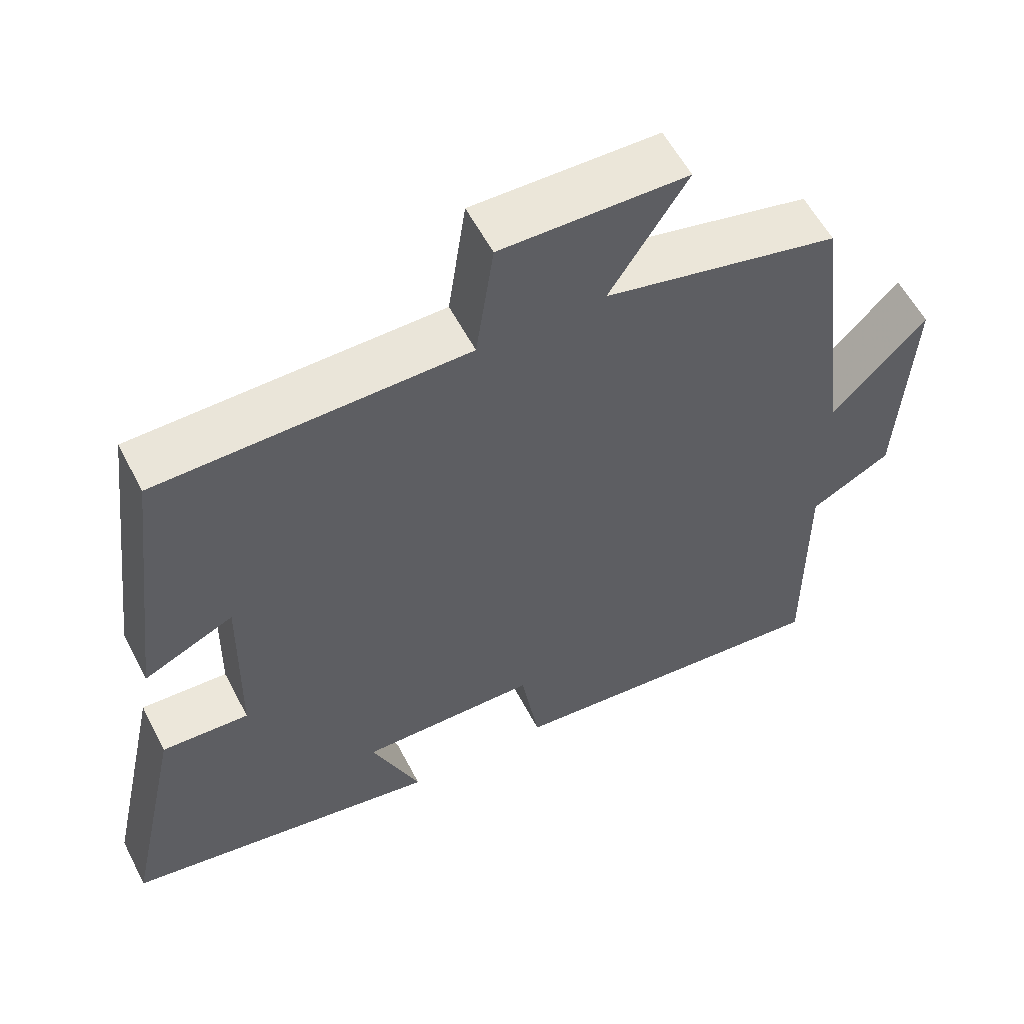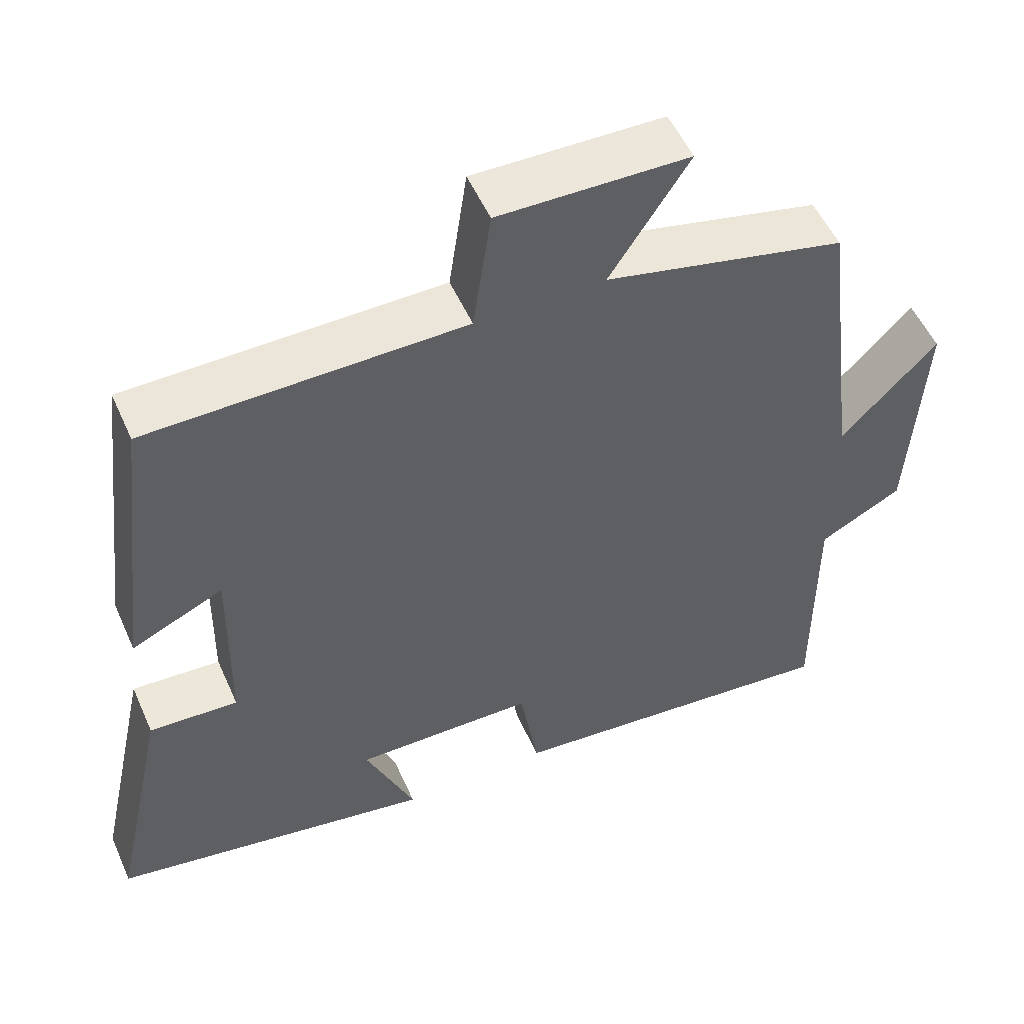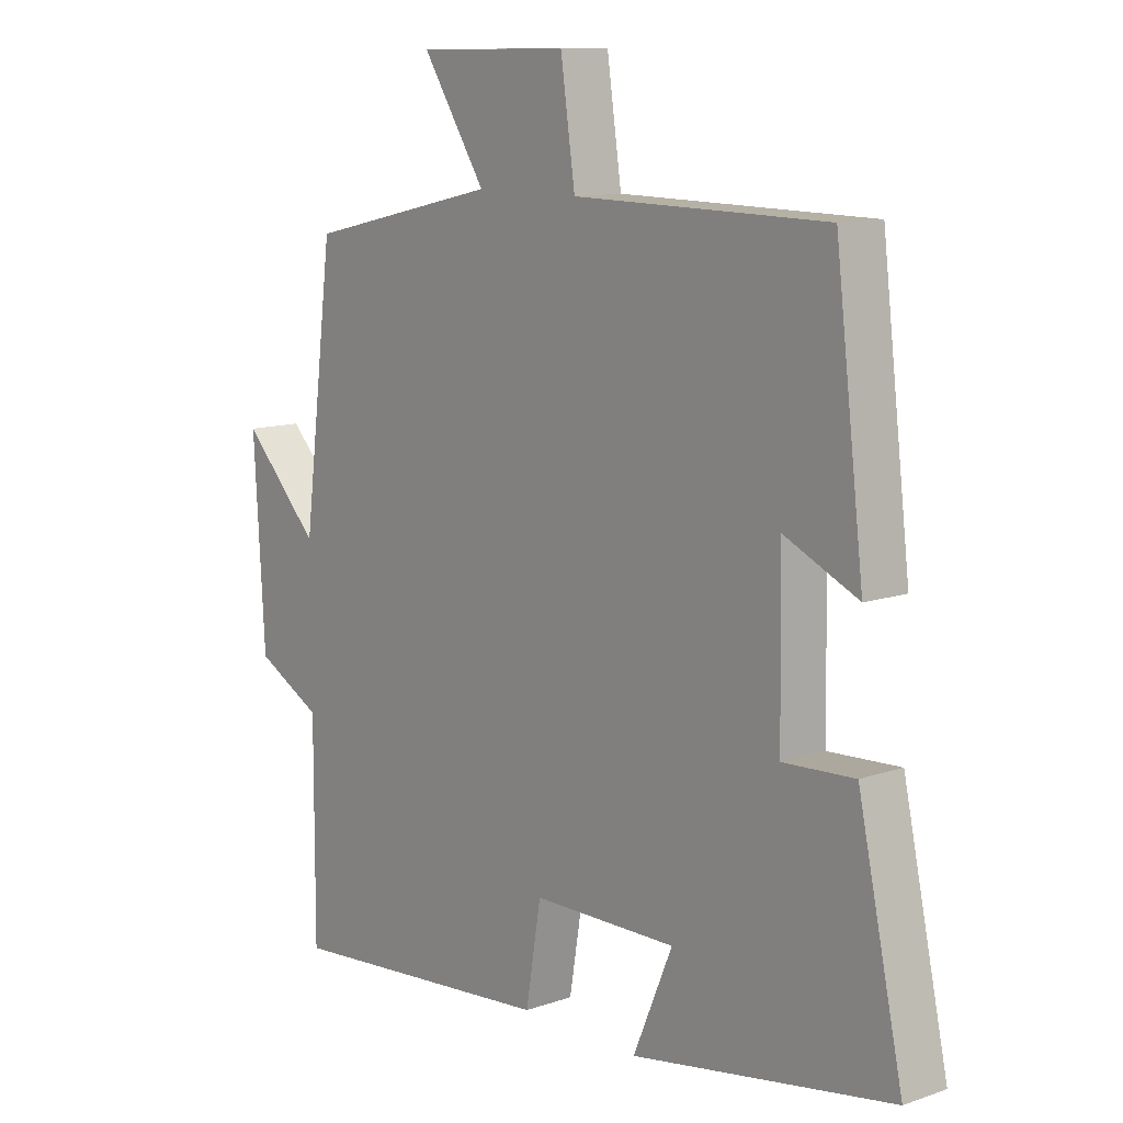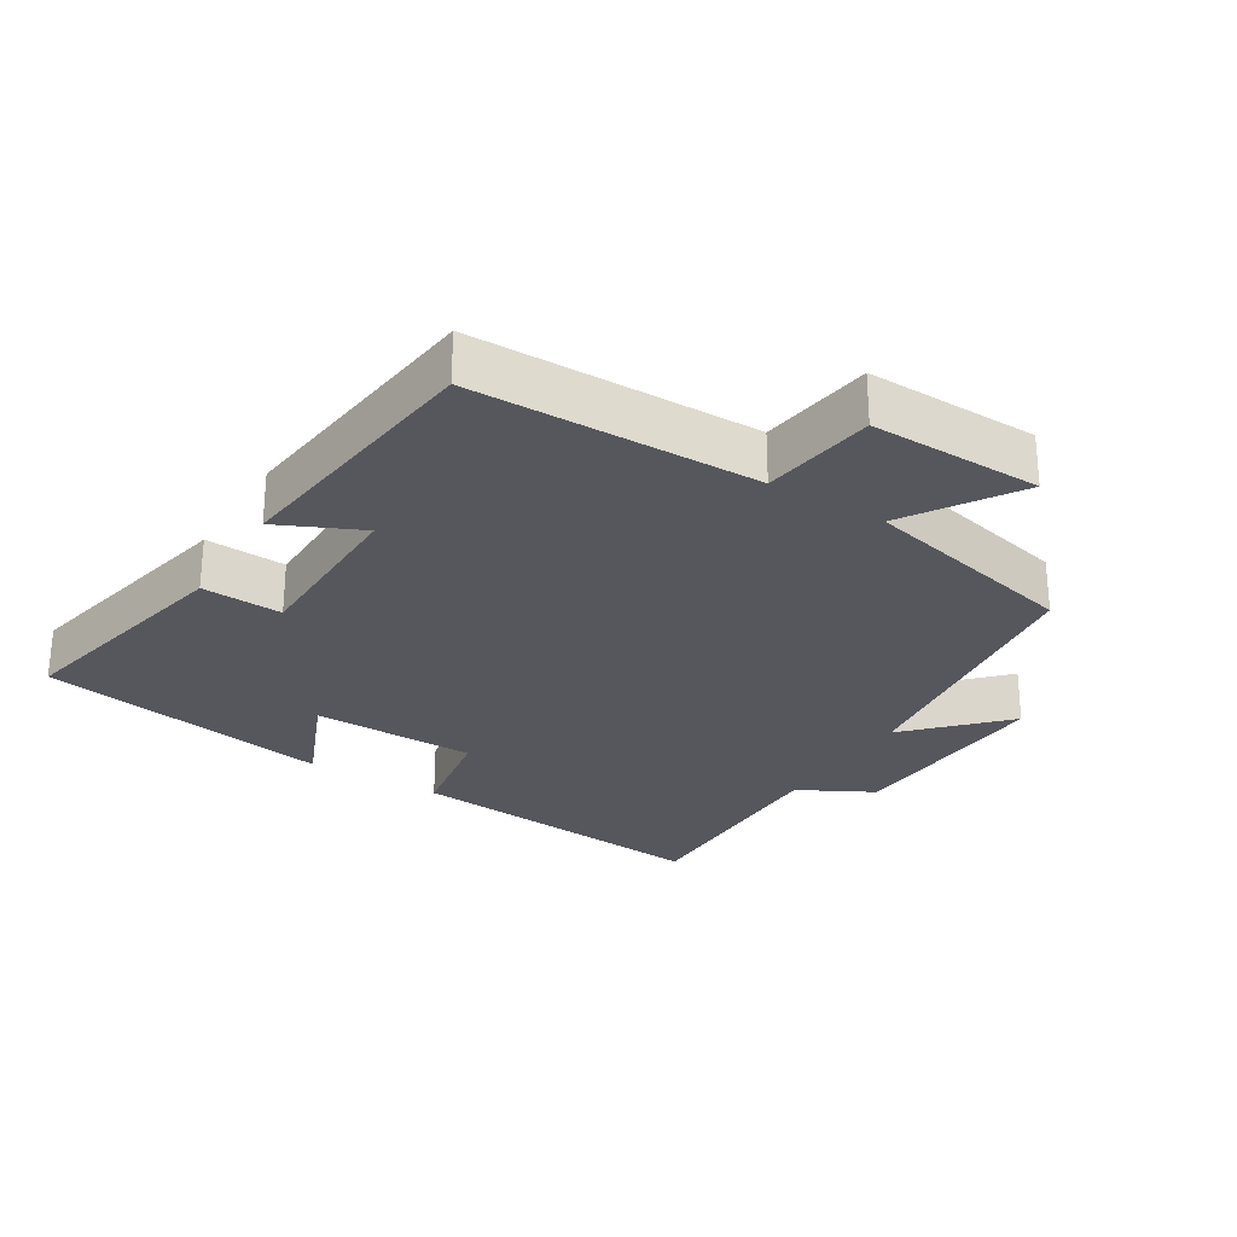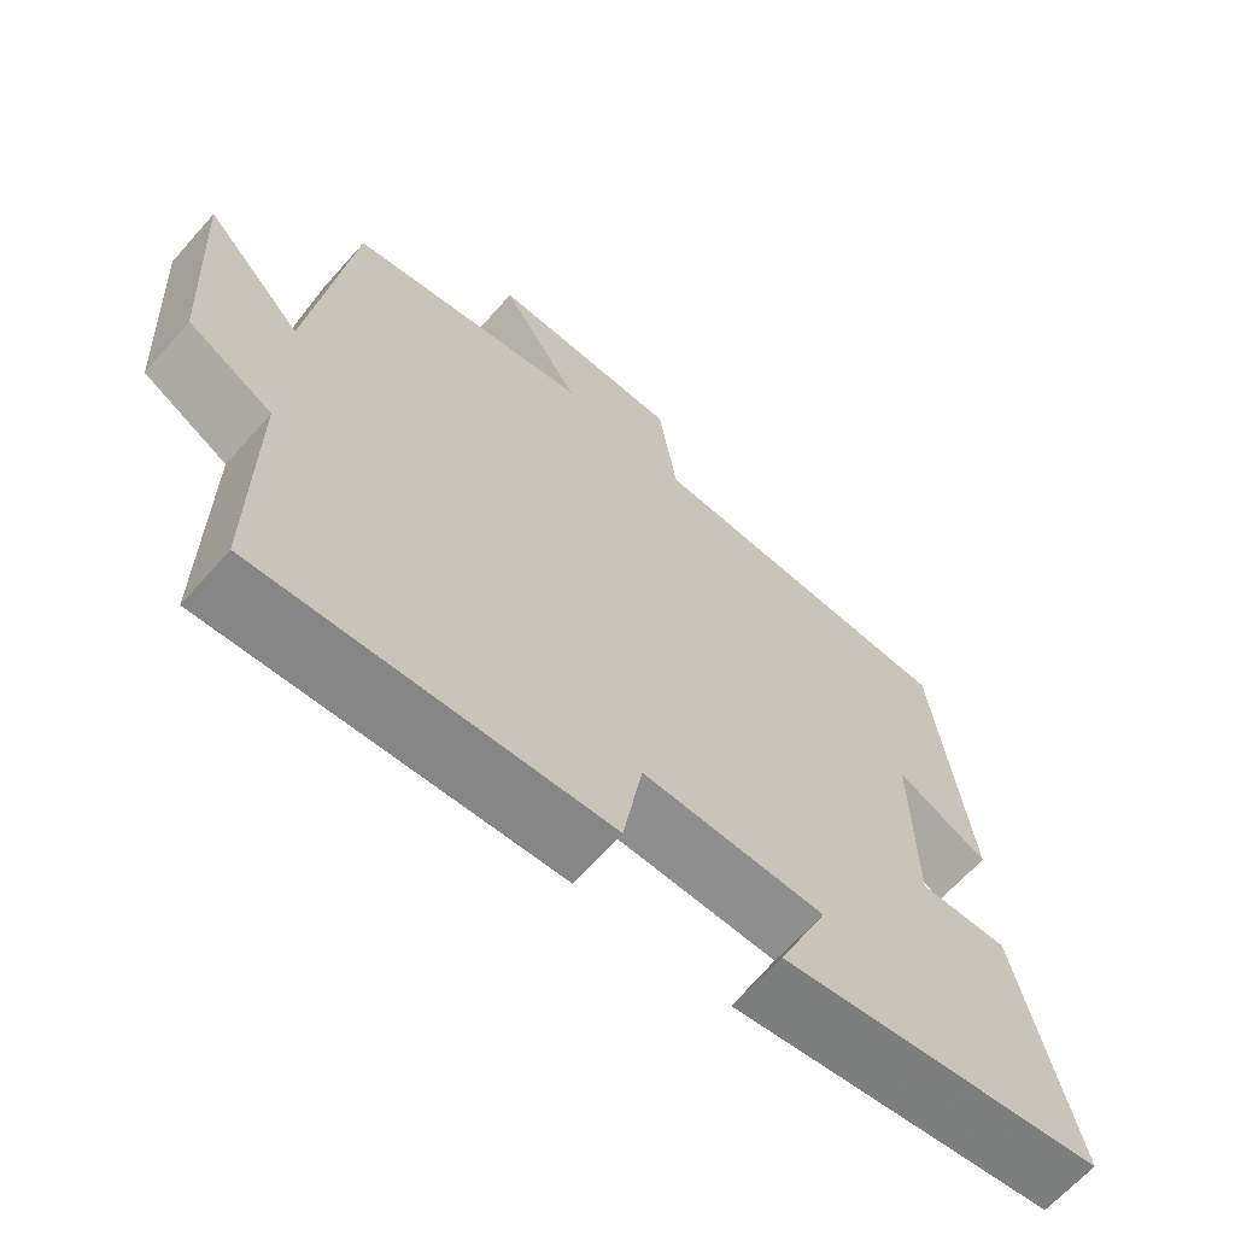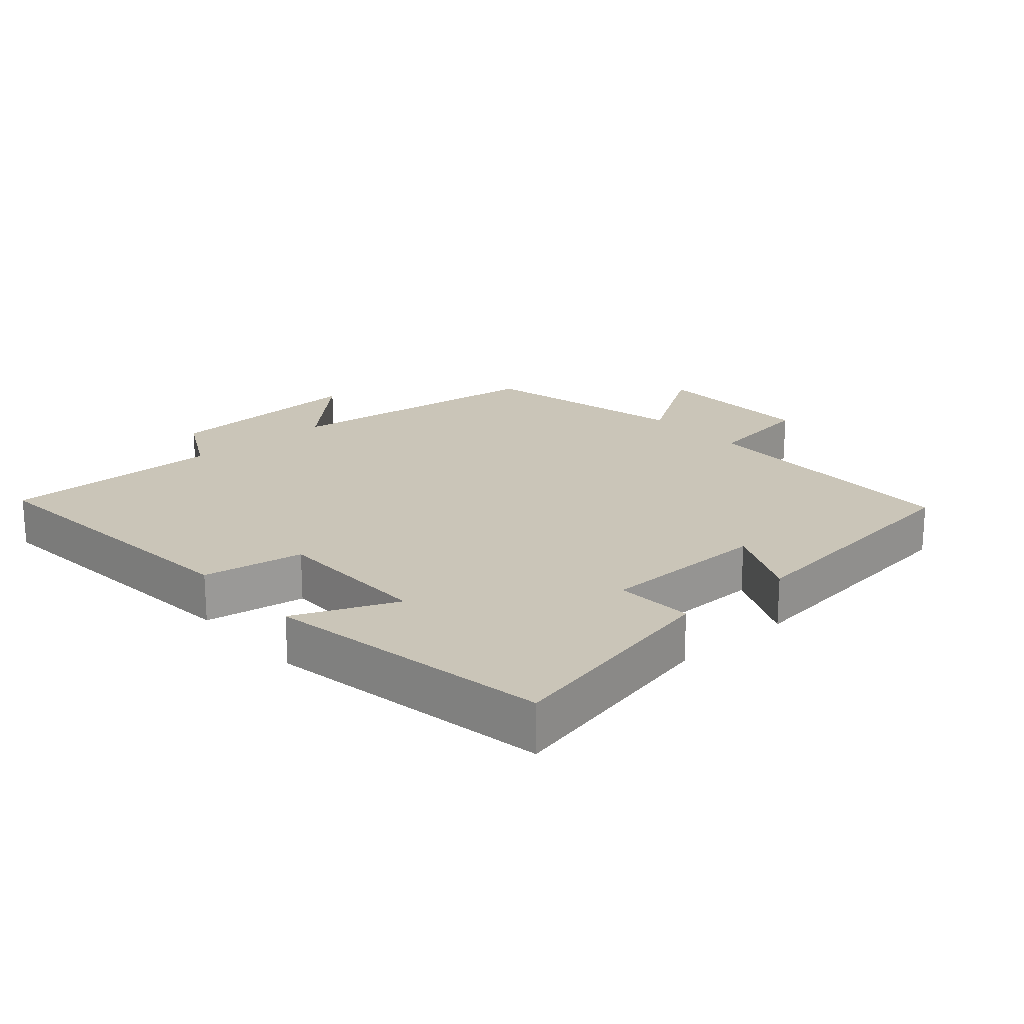
<metadata>
{"format":"obj","ext":"obj","renderer":"f3d","projection":"perspective","resolution":1024,"background":"white","views":[{"elev":57.2,"azim":-27.2,"up":"+Z"},{"elev":52.9,"azim":-23.6,"up":"+Z"},{"elev":11.3,"azim":-130.1,"up":"+Z"},{"elev":-27.6,"azim":-31.6,"up":"+Y"},{"elev":-65.3,"azim":138.4,"up":"+Z"},{"elev":20.3,"azim":-131.4,"up":"+Y"}]}
</metadata>
<code>
v -0.574 0.07 -0.427
v -0.5 0.07 -0.086
v -0.383 0.07 -0.092
v -0.379 0.07 0.16
v -0.5 0.07 0.104
v -0.453 0.07 0.494
v -0.038 0.07 0.5
v -0.014 0.07 0.665
v 0.236 0.07 0.661
v 0.132 0.07 0.5
v 0.449 0.07 0.428
v 0.5 0.07 0.025
v 0.627 0.07 0.157
v 0.609 0.07 -0.153
v 0.5 0.07 -0.211
v 0.501 0.07 -0.54
v 0.051 0.07 -0.5
v 0.026 0.07 -0.349
v -0.212 0.07 -0.347
v -0.147 0.07 -0.5
v -0.574 0 -0.427
v -0.5 0 -0.086
v -0.383 0 -0.092
v -0.379 0 0.16
v -0.5 0 0.104
v -0.453 0 0.494
v -0.038 0 0.5
v -0.014 0 0.665
v 0.236 0 0.661
v 0.132 0 0.5
v 0.449 0 0.428
v 0.5 0 0.025
v 0.627 0 0.157
v 0.609 0 -0.153
v 0.5 0 -0.211
v 0.501 0 -0.54
v 0.051 0 -0.5
v 0.026 0 -0.349
v -0.212 0 -0.347
v -0.147 0 -0.5
f 19 20 1 2
f 18 19 2 3
f 15 16 17 18
f 15 18 3 4
f 12 13 14 15
f 10 11 12 15
f 10 15 4
f 7 8 9 10
f 6 7 10
f 4 5 6 10
f 22 21 40 39
f 23 22 39 38
f 38 37 36 35
f 24 23 38 35
f 35 34 33 32
f 35 32 31 30
f 24 35 30
f 30 29 28 27
f 30 27 26
f 30 26 25 24
f 1 21 22 2
f 2 22 23 3
f 3 23 24 4
f 4 24 25 5
f 5 25 26 6
f 6 26 27 7
f 7 27 28 8
f 8 28 29 9
f 9 29 30 10
f 10 30 31 11
f 11 31 32 12
f 12 32 33 13
f 13 33 34 14
f 14 34 35 15
f 15 35 36 16
f 16 36 37 17
f 17 37 38 18
f 18 38 39 19
f 19 39 40 20
f 20 40 21 1

</code>
